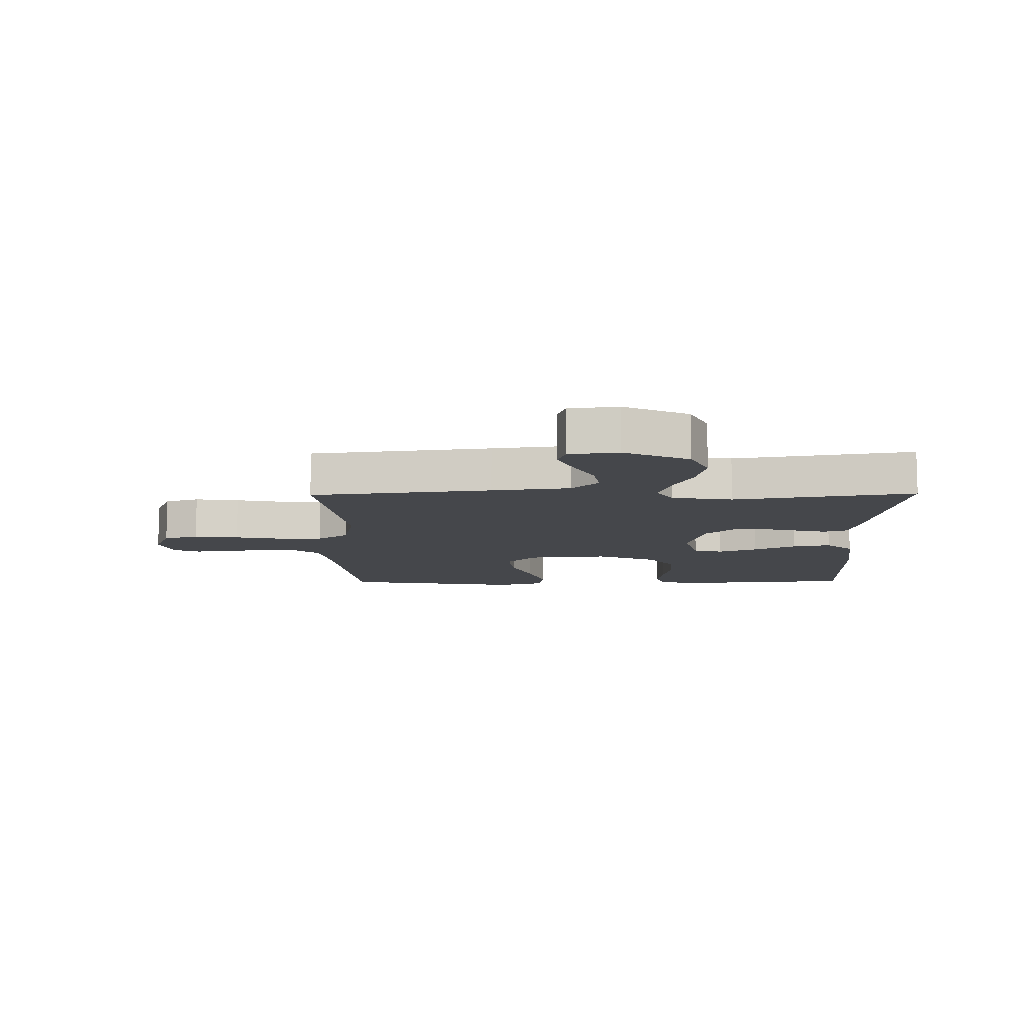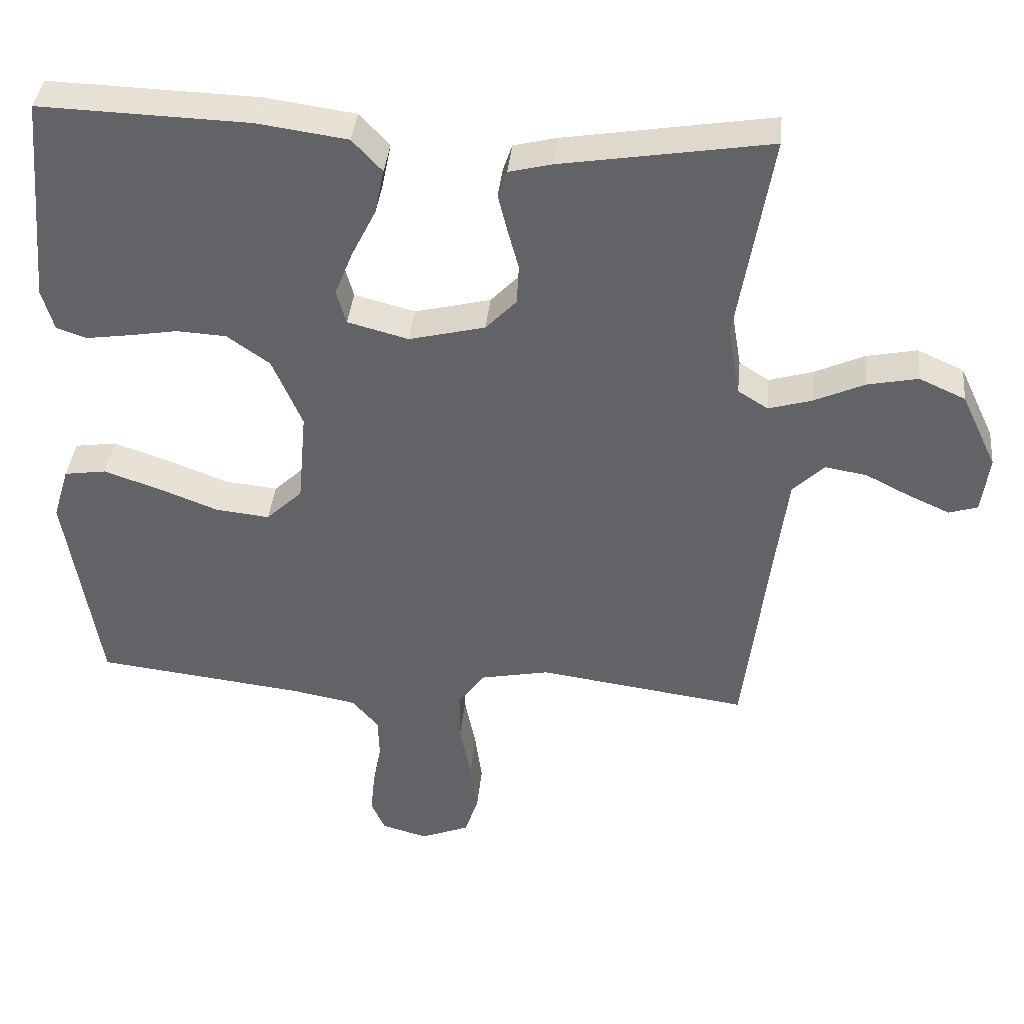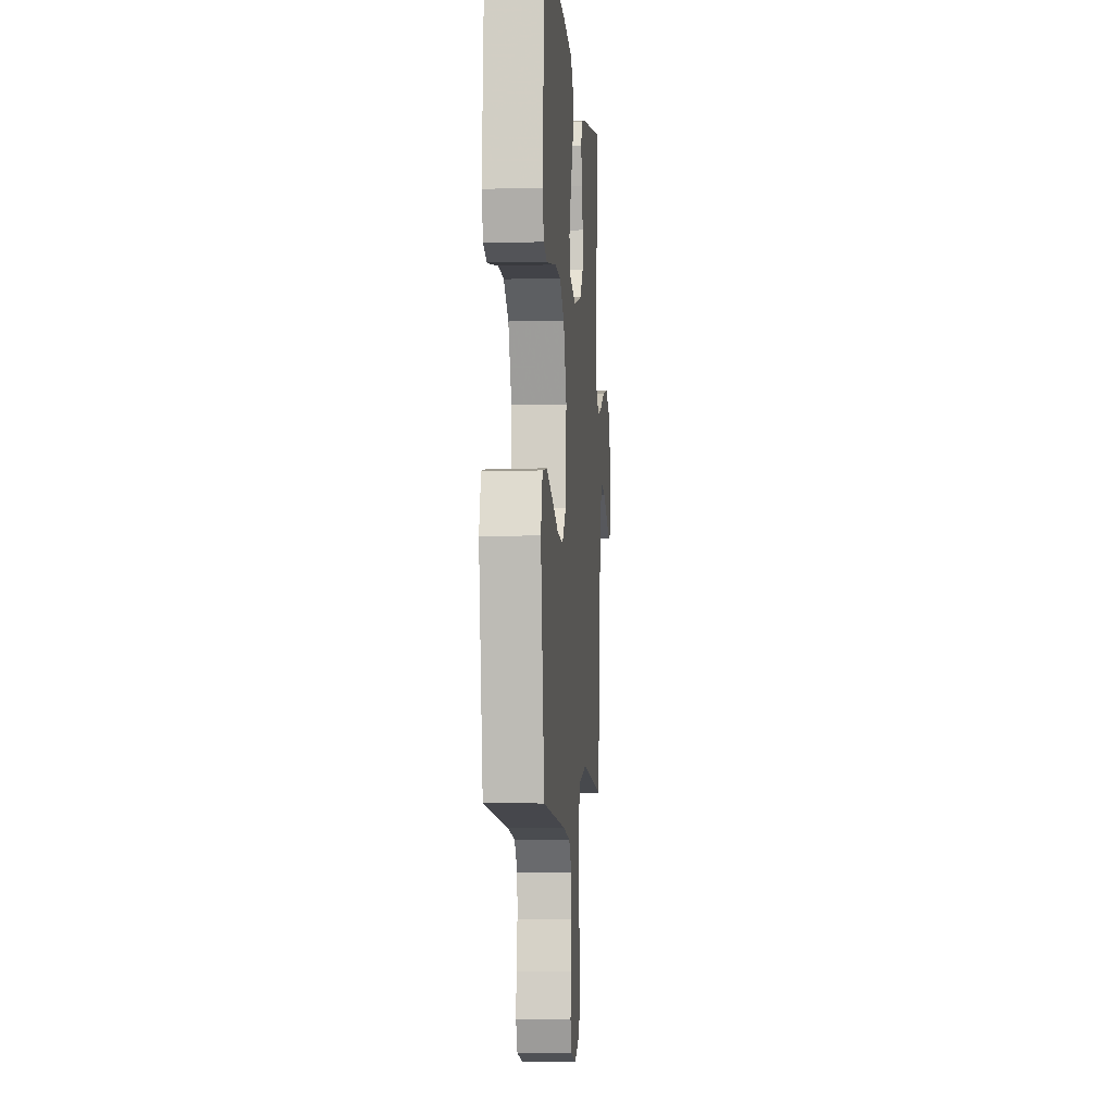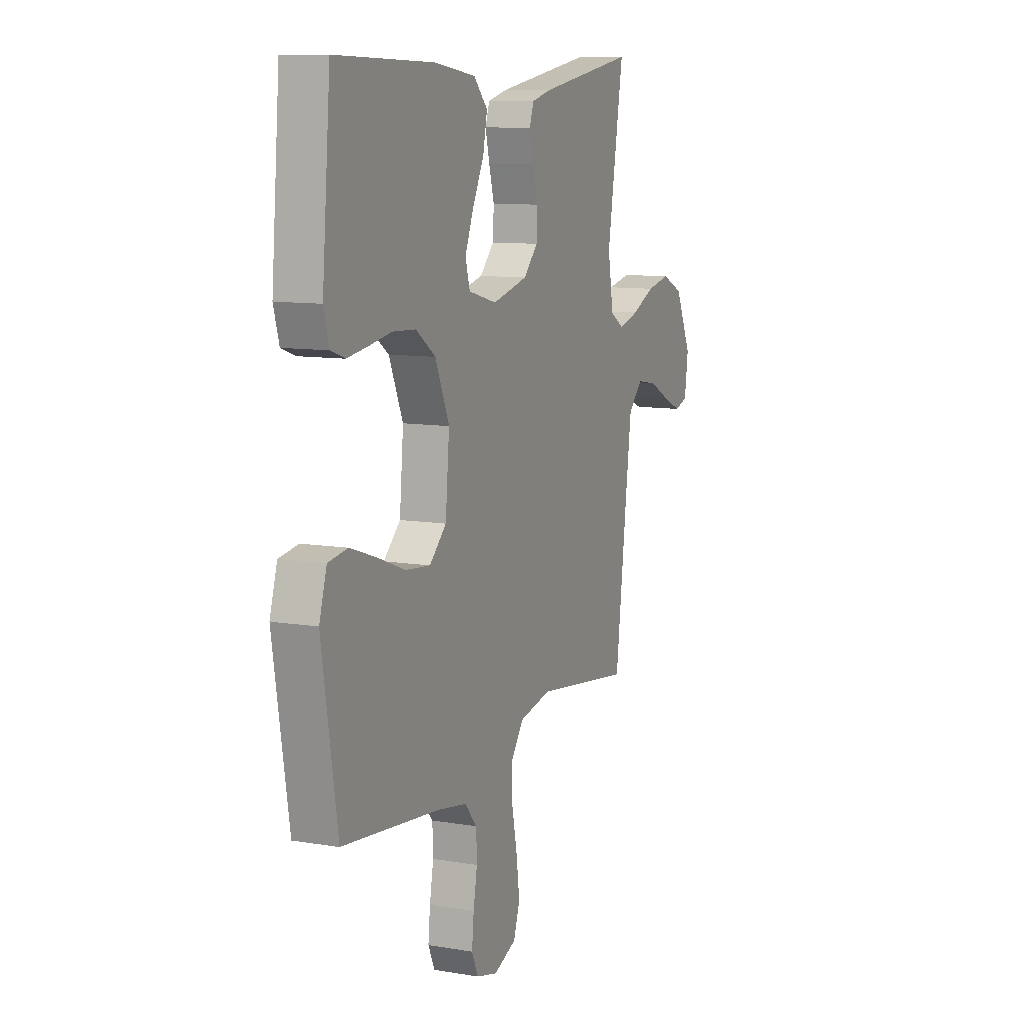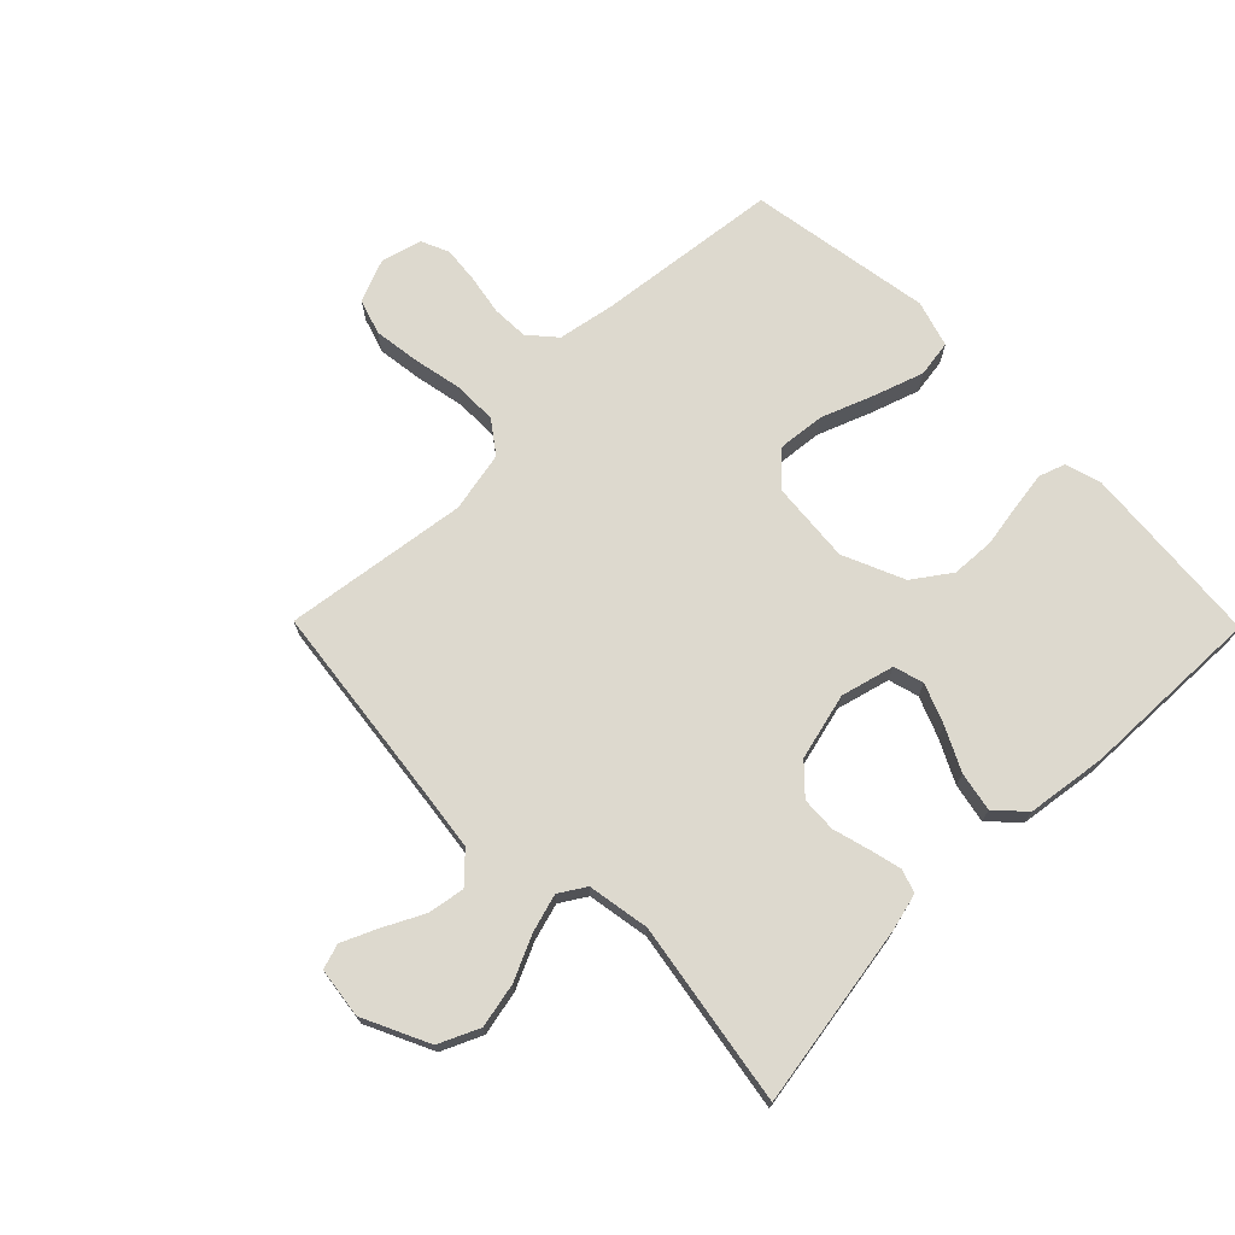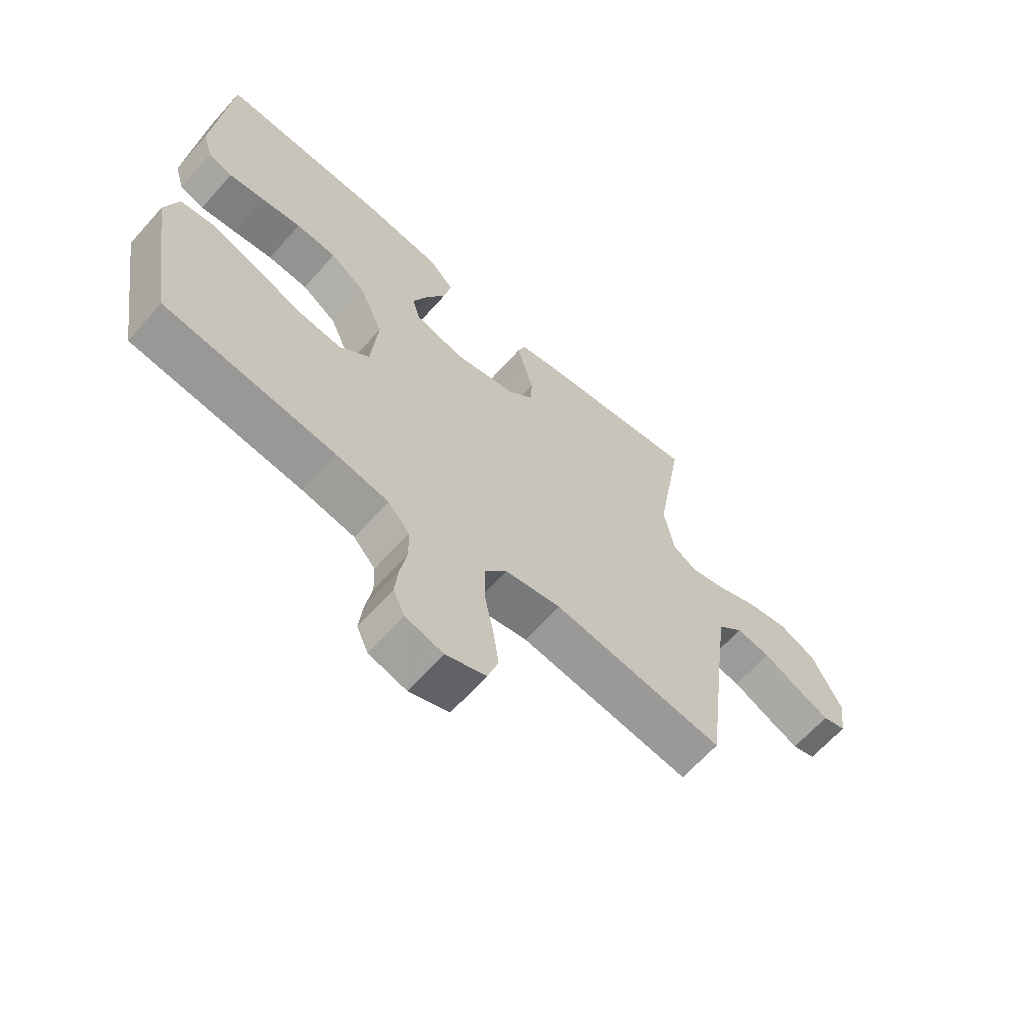
<metadata>
{"format":"obj","ext":"obj","renderer":"f3d","projection":"perspective","resolution":1024,"background":"white","views":[{"elev":-10.2,"azim":-89.2,"up":"+Y"},{"elev":38.5,"azim":-174.3,"up":"+Z"},{"elev":-4.3,"azim":94.4,"up":"+Z"},{"elev":10.2,"azim":113.2,"up":"+Z"},{"elev":71.8,"azim":-44.6,"up":"+Y"},{"elev":-64.9,"azim":138.3,"up":"+Z"}]}
</metadata>
<code>
v 0.5 0.07 -0.5
v 0.2 0.07 -0.535
v 0.108 0.07 -0.552
v 0.07 0.07 -0.596
v 0.068 0.07 -0.655
v 0.08 0.07 -0.721
v 0.086 0.07 -0.781
v 0.066 0.07 -0.826
v 0 0.07 -0.844
v -0.07 0.07 -0.816
v -0.089 0.07 -0.758
v -0.079 0.07 -0.683
v -0.063 0.07 -0.603
v -0.063 0.07 -0.531
v -0.101 0.07 -0.479
v -0.2 0.07 -0.459
v -0.5 0.07 -0.5
v -0.537 0.07 -0.2
v -0.554 0.07 -0.07
v -0.599 0.07 -0.026
v -0.659 0.07 -0.036
v -0.724 0.07 -0.069
v -0.782 0.07 -0.095
v -0.823 0.07 -0.082
v -0.834 0.07 0
v -0.783 0.07 0.108
v -0.717 0.07 0.138
v -0.644 0.07 0.123
v -0.572 0.07 0.09
v -0.51 0.07 0.072
v -0.467 0.07 0.099
v -0.45 0.07 0.2
v -0.5 0.07 0.5
v -0.2 0.07 0.451
v -0.14 0.07 0.436
v -0.127 0.07 0.398
v -0.14 0.07 0.345
v -0.156 0.07 0.286
v -0.153 0.07 0.229
v -0.109 0.07 0.183
v 0 0.07 0.156
v 0.087 0.07 0.179
v 0.101 0.07 0.228
v 0.075 0.07 0.293
v 0.04 0.07 0.363
v 0.027 0.07 0.427
v 0.07 0.07 0.473
v 0.2 0.07 0.491
v 0.5 0.07 0.5
v 0.526 0.07 0.2
v 0.509 0.07 0.141
v 0.466 0.07 0.126
v 0.404 0.07 0.135
v 0.333 0.07 0.147
v 0.262 0.07 0.143
v 0.201 0.07 0.1
v 0.158 0.07 0
v 0.17 0.07 -0.134
v 0.222 0.07 -0.183
v 0.299 0.07 -0.175
v 0.385 0.07 -0.142
v 0.465 0.07 -0.115
v 0.525 0.07 -0.124
v 0.548 0.07 -0.2
v 0.5 0 -0.5
v 0.2 0 -0.535
v 0.108 0 -0.552
v 0.07 0 -0.596
v 0.068 0 -0.655
v 0.08 0 -0.721
v 0.086 0 -0.781
v 0.066 0 -0.826
v 0 0 -0.844
v -0.07 0 -0.816
v -0.089 0 -0.758
v -0.079 0 -0.683
v -0.063 0 -0.603
v -0.063 0 -0.531
v -0.101 0 -0.479
v -0.2 0 -0.459
v -0.5 0 -0.5
v -0.537 0 -0.2
v -0.554 0 -0.07
v -0.599 0 -0.026
v -0.659 0 -0.036
v -0.724 0 -0.069
v -0.782 0 -0.095
v -0.823 0 -0.082
v -0.834 0 0
v -0.783 0 0.108
v -0.717 0 0.138
v -0.644 0 0.123
v -0.572 0 0.09
v -0.51 0 0.072
v -0.467 0 0.099
v -0.45 0 0.2
v -0.5 0 0.5
v -0.2 0 0.451
v -0.14 0 0.436
v -0.127 0 0.398
v -0.14 0 0.345
v -0.156 0 0.286
v -0.153 0 0.229
v -0.109 0 0.183
v 0 0 0.156
v 0.087 0 0.179
v 0.101 0 0.228
v 0.075 0 0.293
v 0.04 0 0.363
v 0.027 0 0.427
v 0.07 0 0.473
v 0.2 0 0.491
v 0.5 0 0.5
v 0.526 0 0.2
v 0.509 0 0.141
v 0.466 0 0.126
v 0.404 0 0.135
v 0.333 0 0.147
v 0.262 0 0.143
v 0.201 0 0.1
v 0.158 0 0
v 0.17 0 -0.134
v 0.222 0 -0.183
v 0.299 0 -0.175
v 0.385 0 -0.142
v 0.465 0 -0.115
v 0.525 0 -0.124
v 0.548 0 -0.2
f 63 64 1 2
f 60 61 62 63
f 60 63 2 3
f 59 60 3 4
f 58 59 4
f 57 58 4
f 51 52 53 54
f 49 50 51 54
f 49 54 55
f 48 49 55 56
f 44 45 46 47
f 43 44 47 48
f 42 43 48 56
f 35 36 37 38
f 33 34 35 38
f 32 33 38 39
f 31 32 39 40
f 26 27 28 29
f 26 29 30
f 25 26 30
f 24 25 30
f 21 22 23 24
f 21 24 30
f 20 21 30 31
f 16 17 18
f 15 16 18 19
f 10 11 12 13
f 8 9 10 13
f 8 13 14
f 5 6 7 8
f 5 8 14
f 4 5 14 15
f 41 42 56 57
f 31 40 41 57
f 19 20 31 57
f 4 15 19 57
f 66 65 128 127
f 127 126 125 124
f 67 66 127 124
f 68 67 124 123
f 68 123 122
f 68 122 121
f 118 117 116 115
f 118 115 114 113
f 119 118 113
f 120 119 113 112
f 111 110 109 108
f 112 111 108 107
f 120 112 107 106
f 102 101 100 99
f 102 99 98 97
f 103 102 97 96
f 104 103 96 95
f 93 92 91 90
f 94 93 90
f 94 90 89
f 94 89 88
f 88 87 86 85
f 94 88 85
f 95 94 85 84
f 82 81 80
f 83 82 80 79
f 77 76 75 74
f 77 74 73 72
f 78 77 72
f 72 71 70 69
f 78 72 69
f 79 78 69 68
f 121 120 106 105
f 121 105 104 95
f 121 95 84 83
f 121 83 79 68
f 1 65 66 2
f 2 66 67 3
f 3 67 68 4
f 4 68 69 5
f 5 69 70 6
f 6 70 71 7
f 7 71 72 8
f 8 72 73 9
f 9 73 74 10
f 10 74 75 11
f 11 75 76 12
f 12 76 77 13
f 13 77 78 14
f 14 78 79 15
f 15 79 80 16
f 16 80 81 17
f 17 81 82 18
f 18 82 83 19
f 19 83 84 20
f 20 84 85 21
f 21 85 86 22
f 22 86 87 23
f 23 87 88 24
f 24 88 89 25
f 25 89 90 26
f 26 90 91 27
f 27 91 92 28
f 28 92 93 29
f 29 93 94 30
f 30 94 95 31
f 31 95 96 32
f 32 96 97 33
f 33 97 98 34
f 34 98 99 35
f 35 99 100 36
f 36 100 101 37
f 37 101 102 38
f 38 102 103 39
f 39 103 104 40
f 40 104 105 41
f 41 105 106 42
f 42 106 107 43
f 43 107 108 44
f 44 108 109 45
f 45 109 110 46
f 46 110 111 47
f 47 111 112 48
f 48 112 113 49
f 49 113 114 50
f 50 114 115 51
f 51 115 116 52
f 52 116 117 53
f 53 117 118 54
f 54 118 119 55
f 55 119 120 56
f 56 120 121 57
f 57 121 122 58
f 58 122 123 59
f 59 123 124 60
f 60 124 125 61
f 61 125 126 62
f 62 126 127 63
f 63 127 128 64
f 64 128 65 1

</code>
